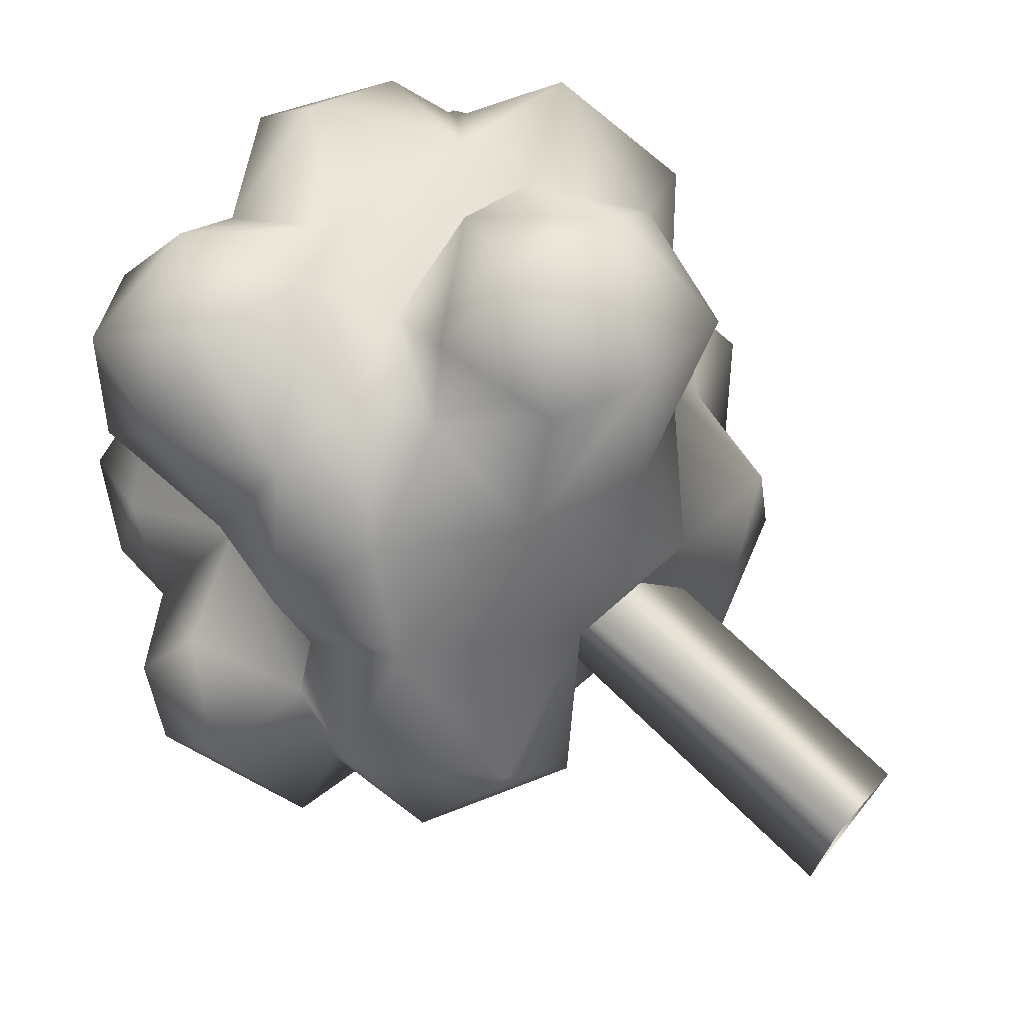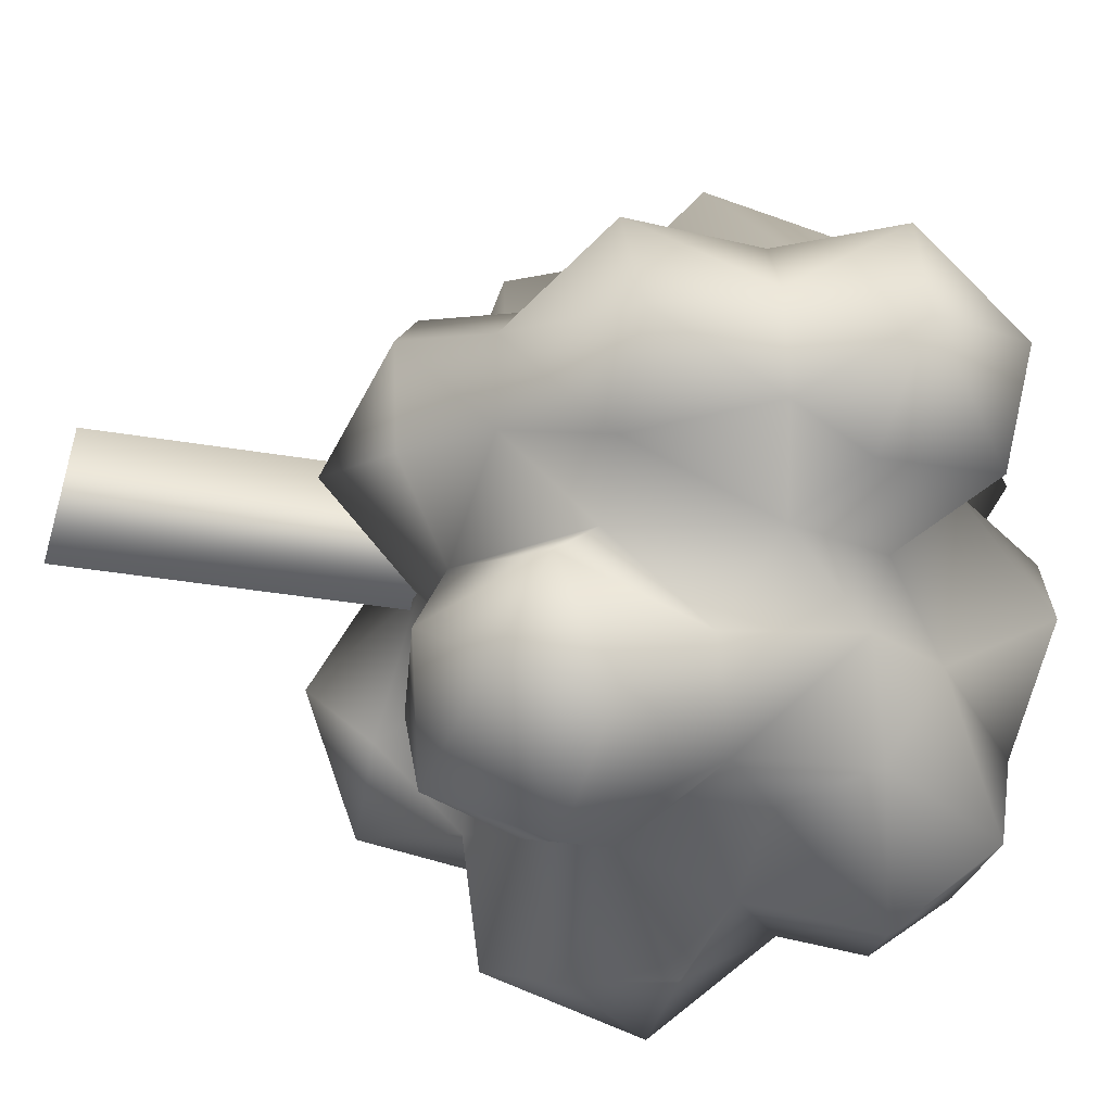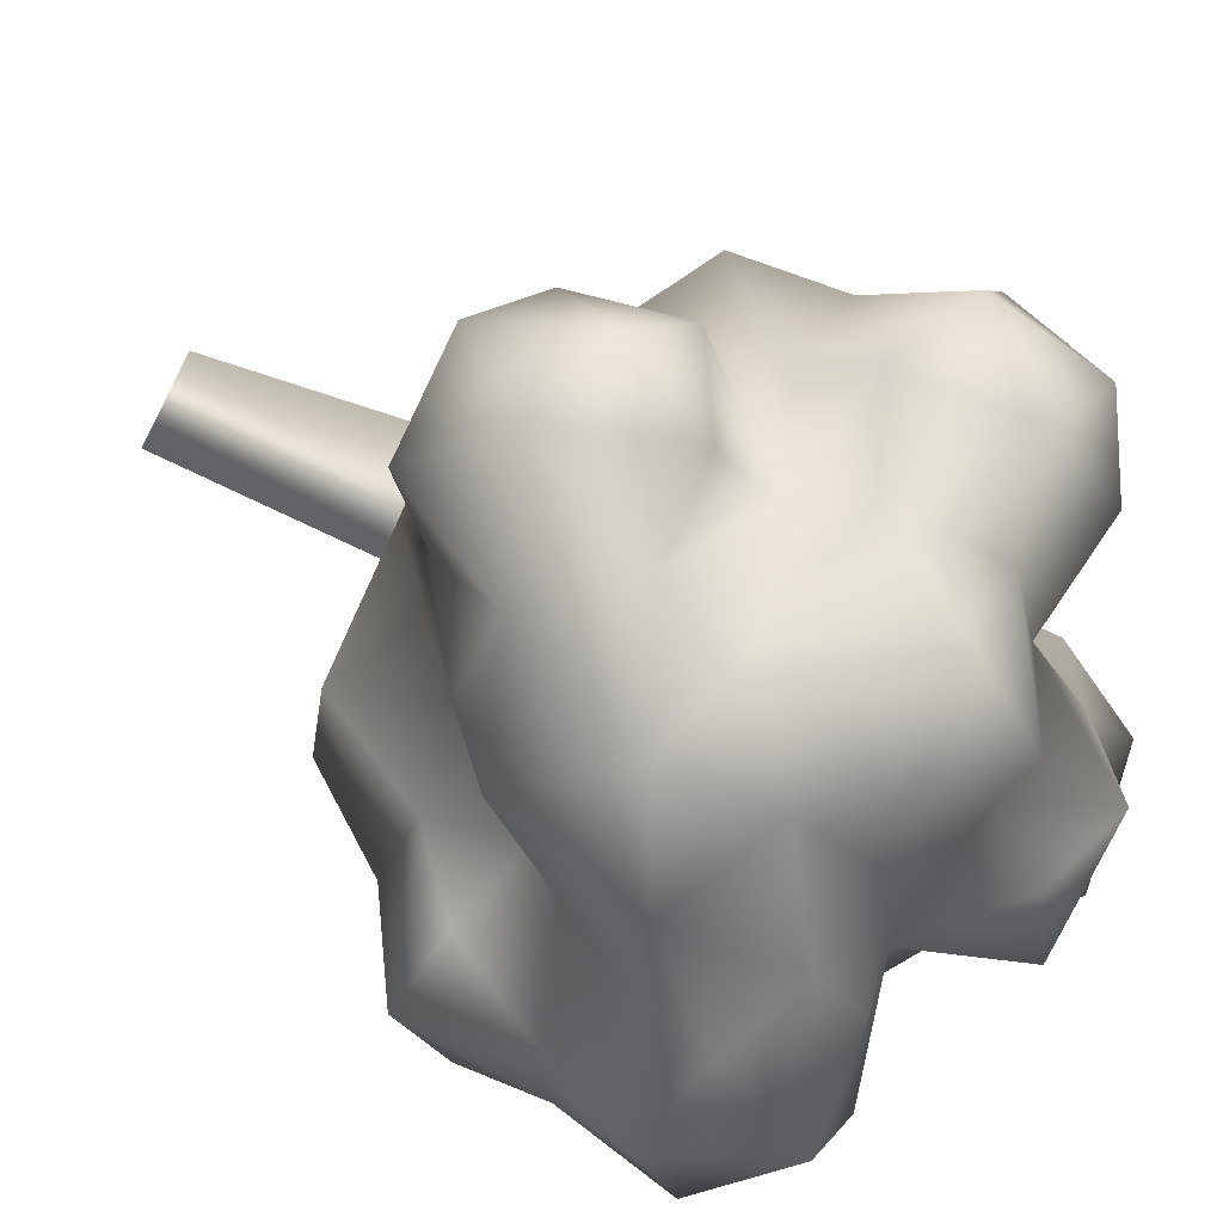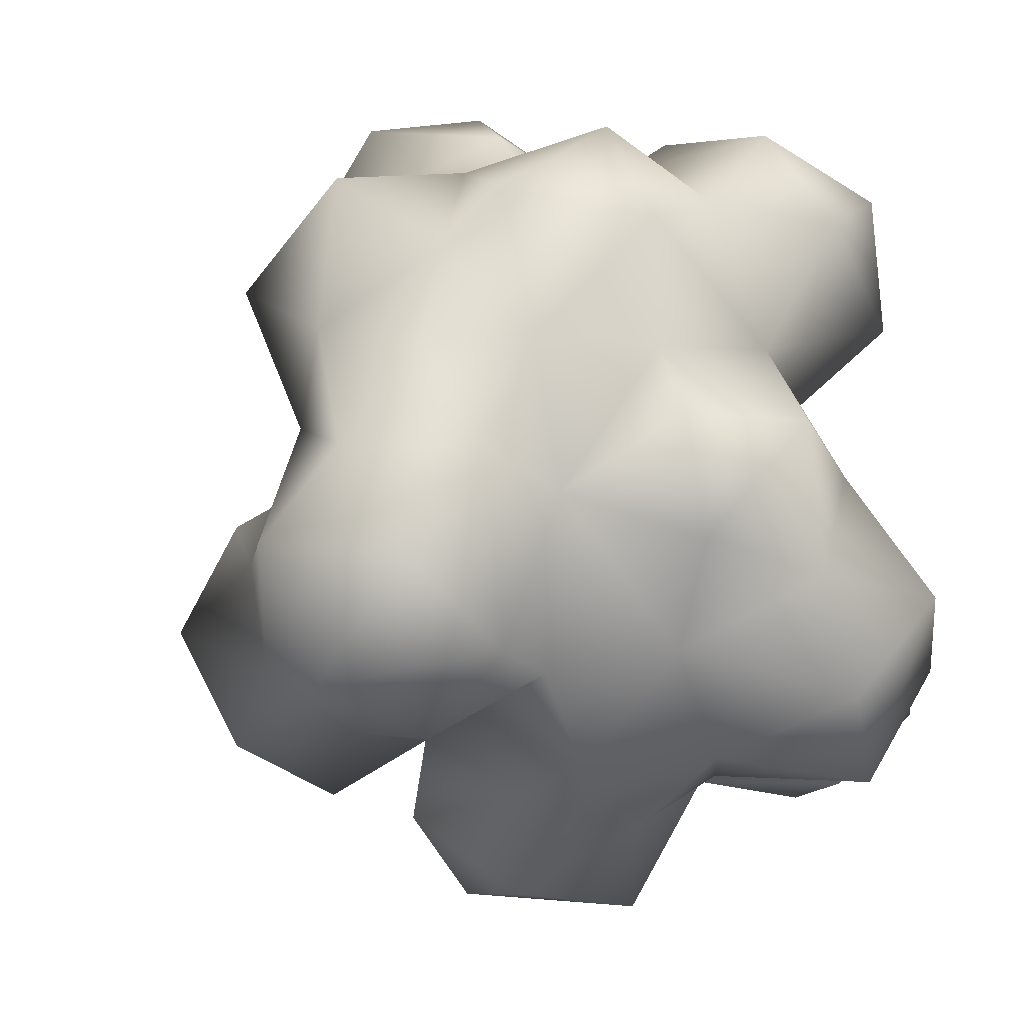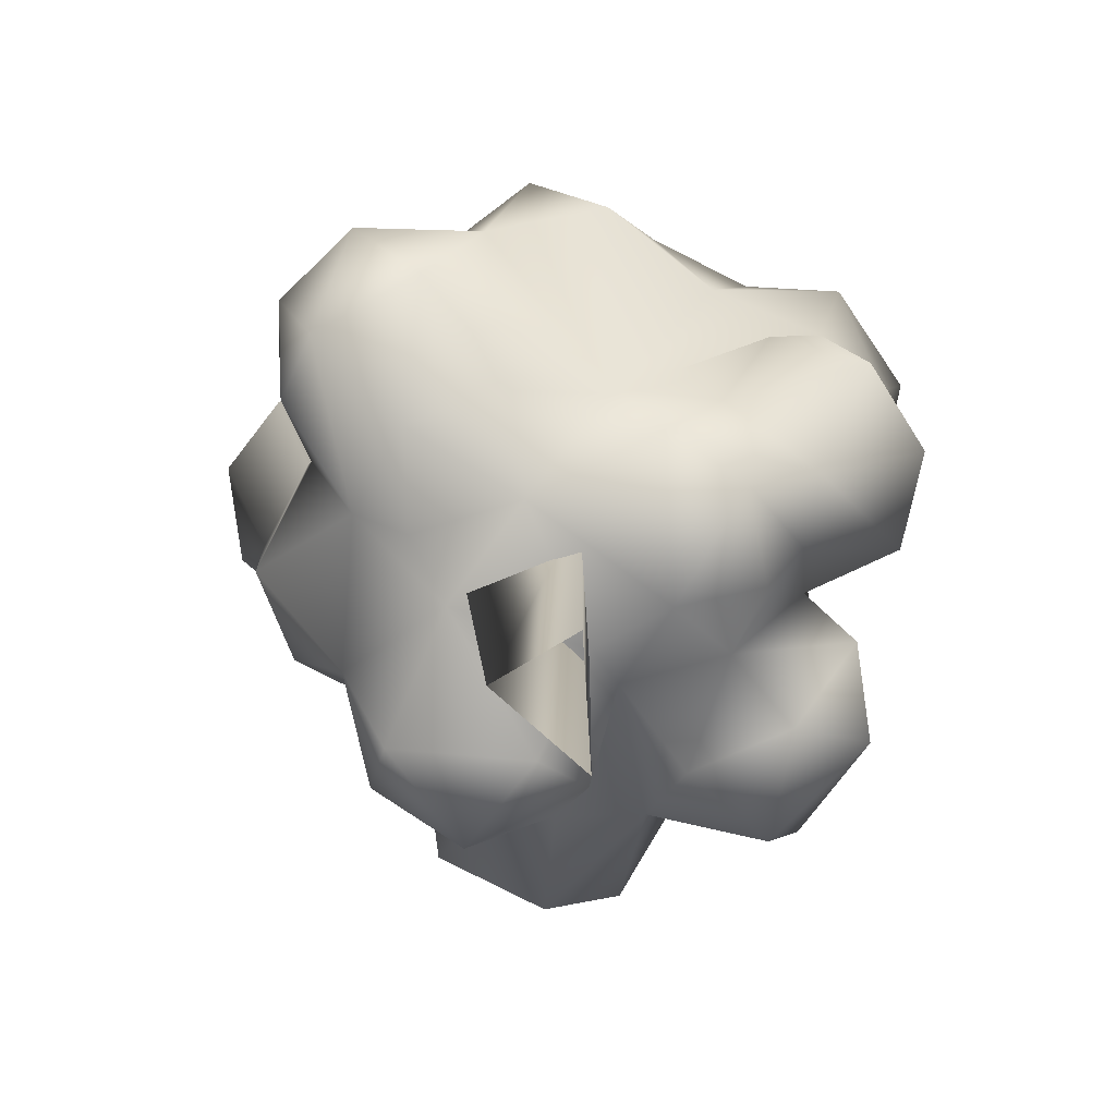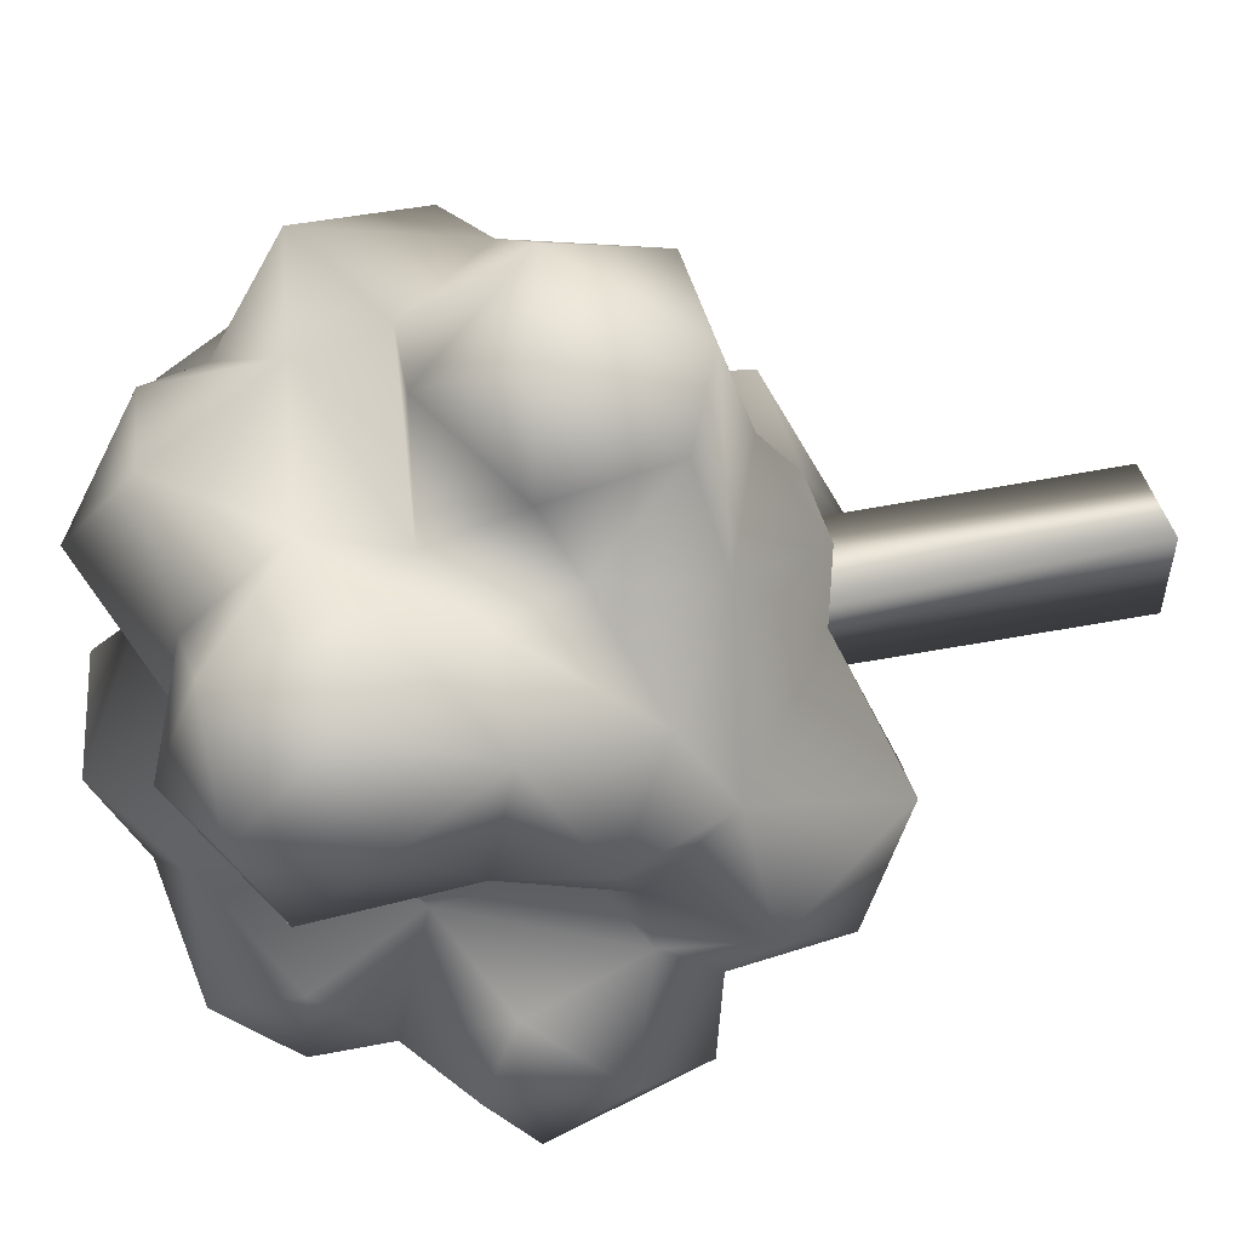
<metadata>
{"format":"obj","ext":"obj","renderer":"f3d","projection":"perspective","resolution":1024,"background":"white","views":[{"elev":69.7,"azim":-46.6,"up":"+Z"},{"elev":-73.1,"azim":81.1,"up":"+Z"},{"elev":46.7,"azim":121.2,"up":"+Z"},{"elev":-14.7,"azim":151.7,"up":"+Z"},{"elev":-76.0,"azim":57.2,"up":"+Y"},{"elev":70.2,"azim":-101.1,"up":"+Z"}]}
</metadata>
<code>
o Tree8
v -9.109 4.352 -14.61
v -8.903 4.832 -14.65
v -9.208 4.68 -14.63
v -9.112 4.96 -15.01
v -9.02 5.146 -14.8
v -8.724 5.339 -14.68
v -8.561 5.241 -14.34
v -8.909 4.477 -14.55
v -8.825 4.916 -14.4
v -9.021 5.119 -14.18
v -9.015 4.694 -14.13
v -9.018 4.889 -13.81
v -8.714 5.345 -14
v -8.408 5.244 -13.97
v -8.09 5.476 -14.13
v -8.172 5.351 -14.42
v -8.466 5.556 -14.62
v -8.157 5.496 -14.63
v -7.871 5.275 -14.41
v -8.597 5.207 -13.73
v -8.929 5.213 -13.86
v -8.8 4.937 -13.62
v -7.962 5.23 -14.79
v -8.08 5.268 -13.83
v -7.79 5.254 -14.04
v -8.291 4.961 -13.81
v -7.861 4.916 -13.87
v -7.706 5.093 -14.16
v -8.319 4.718 -13.95
v -7.518 4.874 -13.93
v -7.46 4.908 -14.36
v -7.421 4.527 -14.15
v -8.51 4.845 -13.64
v -7.666 4.426 -13.88
v -7.864 4.677 -13.79
v -7.854 4.358 -13.55
v -7.813 4.182 -14.42
v -7.478 4.769 -14.57
v -7.928 4.075 -14.14
v -7.815 4.051 -13.78
v -8.19 3.953 -13.96
v -8.124 4.032 -13.61
v -8.161 4.422 -13.48
v -8.093 4.678 -13.64
v -8.4 4.471 -13.62
v -8.513 4.388 -13.81
v -8.349 4.136 -13.64
v -8.506 4.07 -13.98
v -8.855 4.269 -13.84
v -8.937 4.129 -14.21
v -8.535 3.847 -14.32
v -8.944 3.729 -14.38
v -8.737 3.697 -14.75
v -9.123 3.879 -14.75
v -8.443 3.942 -14.75
v -8.154 3.819 -14.34
v -8.157 3.658 -14.82
v -7.786 3.841 -14.56
v -9.183 4.093 -14.46
v -8.414 3.82 -14.12
v -9.072 4.43 -14.09
v -8.865 4.6 -13.84
v -8.575 4.598 -13.82
v -9.149 4.195 -14.79
v -7.675 4.177 -14.7
v -7.683 4.036 -15.03
v -7.785 3.795 -14.83
v -7.366 4.278 -15.01
v -7.501 4.352 -15.31
v -7.444 4.666 -15.17
v -7.663 4.711 -15.32
v -7.431 5.005 -15.28
v -7.287 4.969 -14.94
v -7.514 5.29 -15.01
v -7.44 5.081 -14.7
v -7.73 5.297 -14.72
v -7.792 5.256 -15.2
v -8.031 5.027 -15.19
v -8.3 5.217 -15.14
v -7.761 4.924 -15.36
v -8.202 5.507 -14.93
v -7.783 4.335 -15.41
v -7.893 4.067 -15.11
v -7.407 4.641 -14.91
v -7.699 4.483 -14.59
v -7.469 4.392 -14.74
v -8.466 5.556 -14.62
v -8.004 3.84 -15.04
v -7.582 5.234 -14.46
v -8.683 5.421 -15.26
v -8.3 5.217 -15.14
v -8.489 5.084 -15.37
v -8.157 4.987 -15.41
v -8.031 5.027 -15.19
v -8.896 5.163 -15.41
v -8.958 5.384 -14.97
v -8.575 5.454 -14.97
v -8.202 5.507 -14.93
v -8.481 4.707 -15.5
v -8.207 4.631 -15.41
v -8.292 4.417 -15.65
v -8.681 4.342 -15.65
v -8.811 4.495 -15.32
v -7.98 4.771 -15.23
v -8.049 4.337 -15.25
v -8.068 4.228 -15.44
v -8.253 4.004 -15.1
v -7.893 4.067 -15.11
v -7.783 4.335 -15.41
v -8.325 3.94 -15.36
v -7.663 4.711 -15.32
v -8.607 3.954 -15.18
v -8.539 4.157 -14.91
v -8.864 4.27 -15.22
v -8.976 4.14 -14.97
v -8.777 3.889 -14.95
v -8.668 4.01 -15.51
v -8.283 4.129 -15.62
v -8.157 3.658 -14.82
v -9.273 4.232 -15.12
v -9.173 4.421 -15.33
v -9.396 4.673 -15.11
v -9.378 4.445 -14.8
v -9.326 4.795 -14.88
v -9.123 4.703 -15.33
v -8.921 4.811 -15.27
v -9.086 5.182 -15.11
v -8.635 4.843 -15.37
v -8.705 4.648 -15.2
v -9.027 4.376 -14.4
v -7.792 5.256 -15.2
v -7.761 4.924 -15.36
v -8.004 3.84 -15.04
v -8.179 4.24 -14.55
v -8.499 3.006 -14.77
v -8.474 4.247 -14.76
v -8.442 3.003 -14.42
v -8.489 4.245 -14.32
v -8.198 3.021 -14.55
f 1 2 3
f 2 4 3
f 5 4 2
f 6 5 2
f 6 2 7
f 1 8 2
f 2 8 9
f 7 2 9
f 7 9 10
f 9 11 10
f 12 10 11
f 13 7 10
f 7 13 14
f 15 7 14
f 7 15 16
f 16 17 7
f 6 7 17
f 18 17 16
f 16 15 19
f 14 13 20
f 10 12 21
f 20 13 21
f 21 13 10
f 20 21 22
f 21 12 22
f 23 18 16
f 16 19 23
f 24 15 14
f 15 25 19
f 15 24 25
f 14 26 24
f 26 14 20
f 26 27 24
f 24 27 25
f 25 27 28
f 19 25 28
f 29 27 26
f 30 28 27
f 28 30 31
f 30 32 31
f 29 26 33
f 33 26 20
f 33 20 22
f 32 30 34
f 35 34 30
f 27 35 30
f 29 35 27
f 35 36 34
f 37 32 34
f 32 37 38
f 38 31 32
f 34 39 37
f 40 39 34
f 34 36 40
f 40 41 39
f 40 42 41
f 36 42 40
f 42 36 43
f 43 36 44
f 35 44 36
f 29 44 35
f 29 45 44
f 44 45 43
f 29 46 45
f 45 46 47
f 47 43 45
f 42 43 47
f 46 48 47
f 48 41 42
f 42 47 48
f 49 48 46
f 48 49 50
f 50 51 48
f 52 51 50
f 51 52 53
f 54 53 52
f 51 53 55
f 55 56 51
f 55 57 56
f 56 57 58
f 59 54 52
f 50 59 52
f 56 58 37
f 60 51 56
f 51 60 48
f 37 39 56
f 56 39 41
f 41 48 60
f 41 60 56
f 61 50 49
f 61 49 62
f 63 62 49
f 33 62 63
f 29 33 63
f 59 64 54
f 62 33 22
f 65 37 58
f 65 58 66
f 66 58 67
f 68 65 66
f 68 66 69
f 68 69 70
f 70 69 71
f 71 72 70
f 73 70 72
f 73 72 74
f 73 74 75
f 74 76 75
f 77 76 74
f 74 72 77
f 76 77 23
f 77 78 23
f 78 79 23
f 72 80 77
f 80 72 71
f 81 23 79
f 82 71 69
f 69 66 82
f 66 83 82
f 75 38 73
f 73 38 84
f 84 38 85
f 85 86 84
f 85 38 37
f 65 86 85
f 85 37 65
f 83 66 67
f 81 18 23
f 81 87 18
f 86 68 84
f 86 65 68
f 70 84 68
f 73 84 70
f 67 88 83
f 67 57 88
f 67 58 57
f 75 31 38
f 89 31 75
f 31 89 28
f 76 89 75
f 28 89 19
f 76 19 89
f 23 19 76
f 90 91 92
f 93 92 91
f 94 93 91
f 95 90 92
f 95 96 90
f 90 97 91
f 97 90 96
f 6 97 96
f 91 97 98
f 97 17 98
f 6 17 97
f 93 99 92
f 100 99 93
f 99 100 101
f 99 101 102
f 99 102 103
f 93 104 100
f 94 104 93
f 104 105 100
f 105 106 100
f 100 106 101
f 105 107 106
f 105 108 107
f 109 108 105
f 109 105 104
f 107 110 106
f 104 111 109
f 110 107 112
f 113 112 107
f 114 112 113
f 103 102 114
f 113 115 114
f 113 116 115
f 114 102 117
f 110 112 117
f 117 112 114
f 102 118 117
f 110 117 118
f 106 110 118
f 107 119 113
f 114 115 120
f 114 120 121
f 121 120 122
f 120 115 64
f 64 123 120
f 120 123 122
f 115 116 54
f 115 54 64
f 55 116 113
f 55 113 119
f 121 103 114
f 101 118 102
f 116 53 54
f 55 53 116
f 124 122 123
f 123 3 124
f 3 4 124
f 124 4 122
f 122 4 125
f 125 121 122
f 125 103 121
f 4 126 125
f 126 103 125
f 95 126 4
f 95 4 127
f 128 126 95
f 129 126 128
f 129 103 126
f 1 3 123
f 99 129 128
f 103 129 99
f 4 5 127
f 127 96 95
f 96 127 5
f 6 96 5
f 95 92 128
f 99 128 92
f 130 1 59
f 59 50 130
f 50 61 130
f 11 130 61
f 11 9 130
f 11 61 62
f 62 12 11
f 12 62 22
f 1 64 59
f 123 64 1
f 8 130 9
f 130 8 1
f 131 132 94
f 132 104 94
f 132 111 104
f 119 107 133
f 108 133 107
f 106 118 101
f 46 29 63
f 49 46 63
f 134 135 136
f 137 136 135
f 137 134 138
f 137 138 136
f 137 139 134
f 134 139 135

</code>
